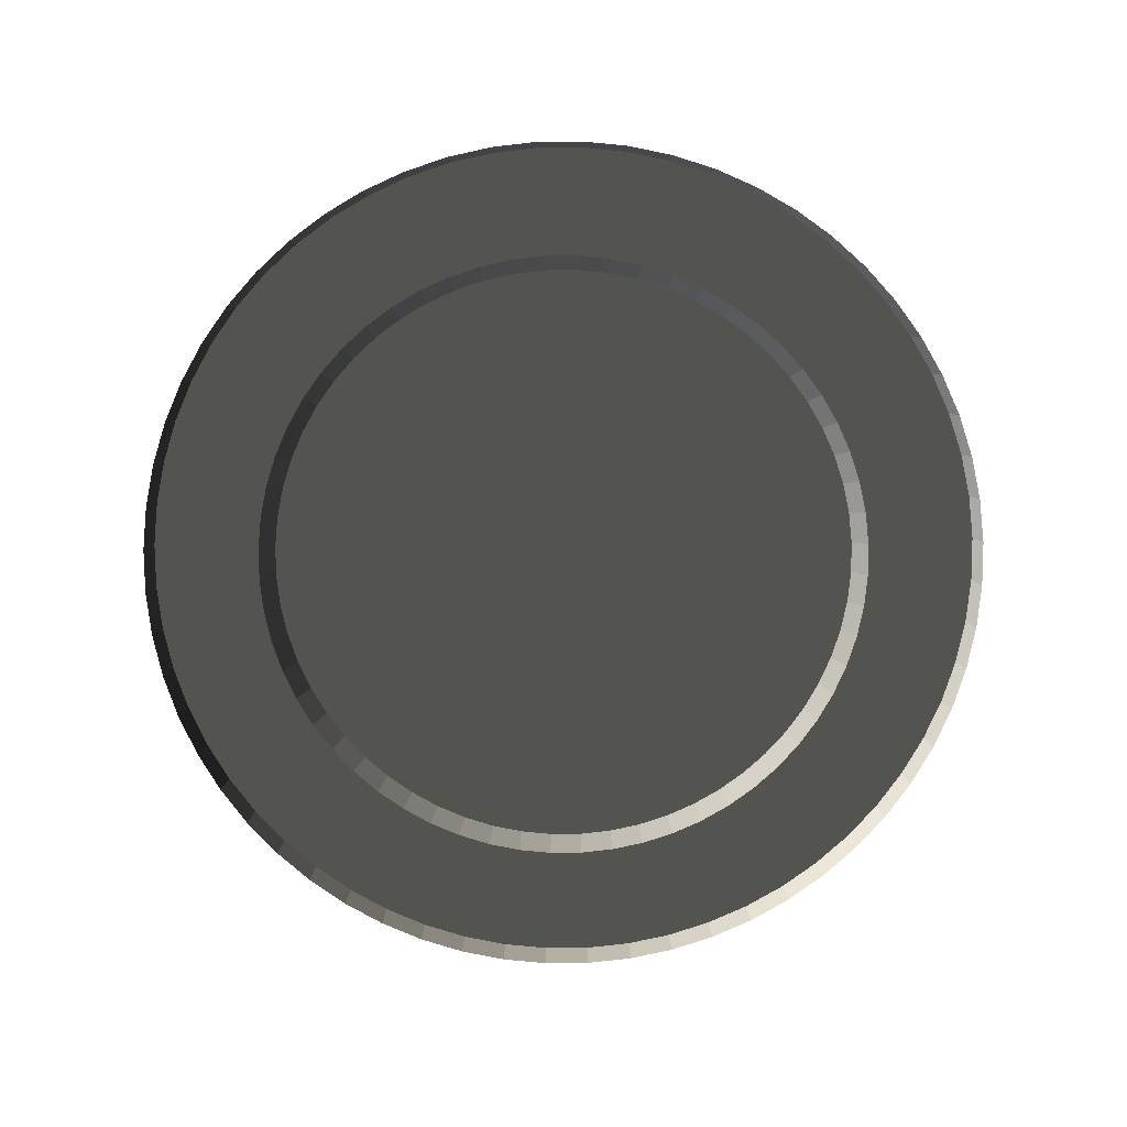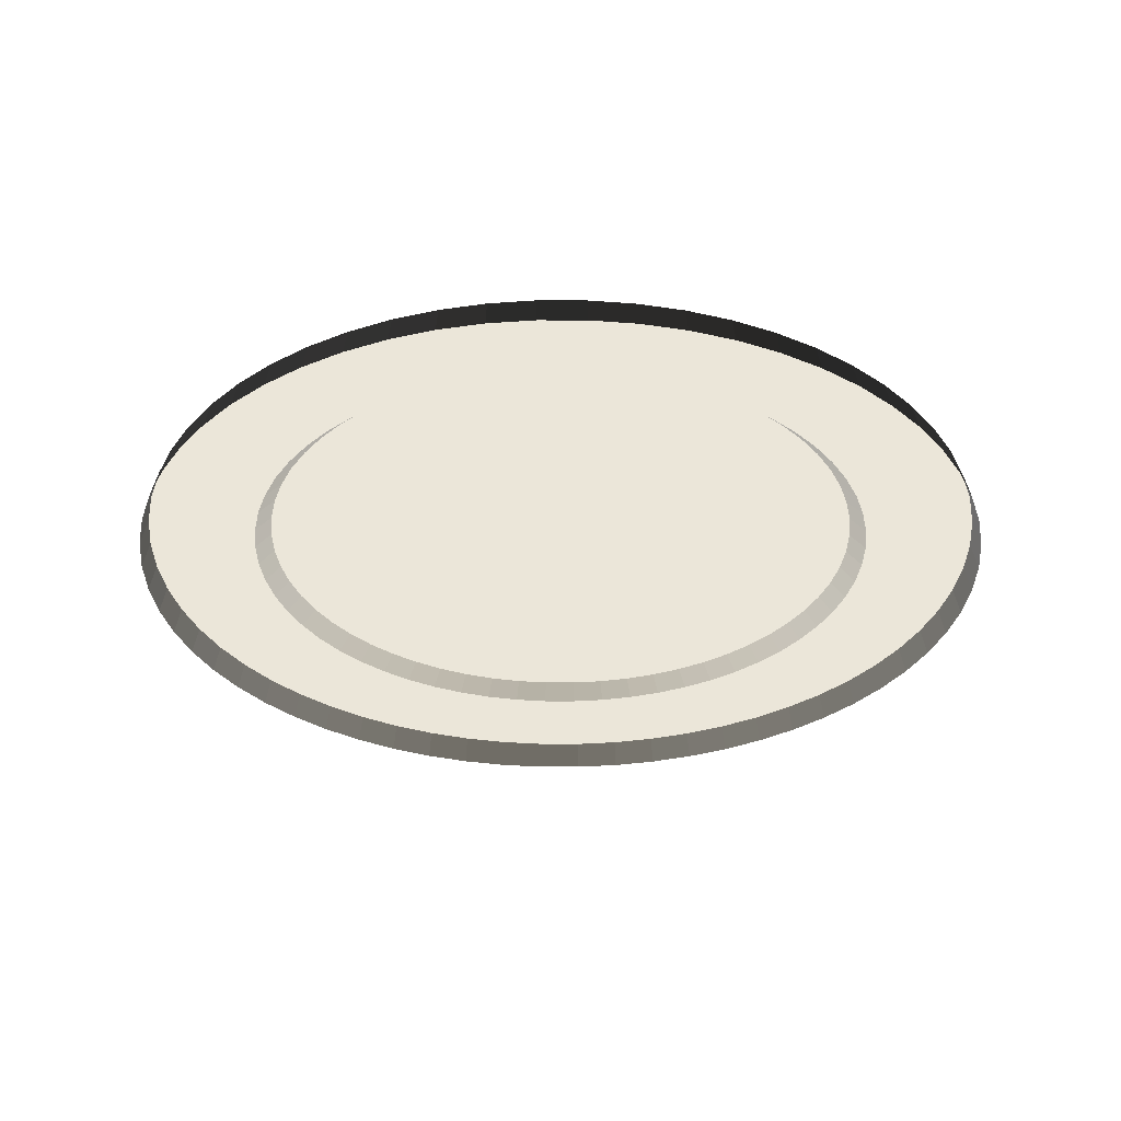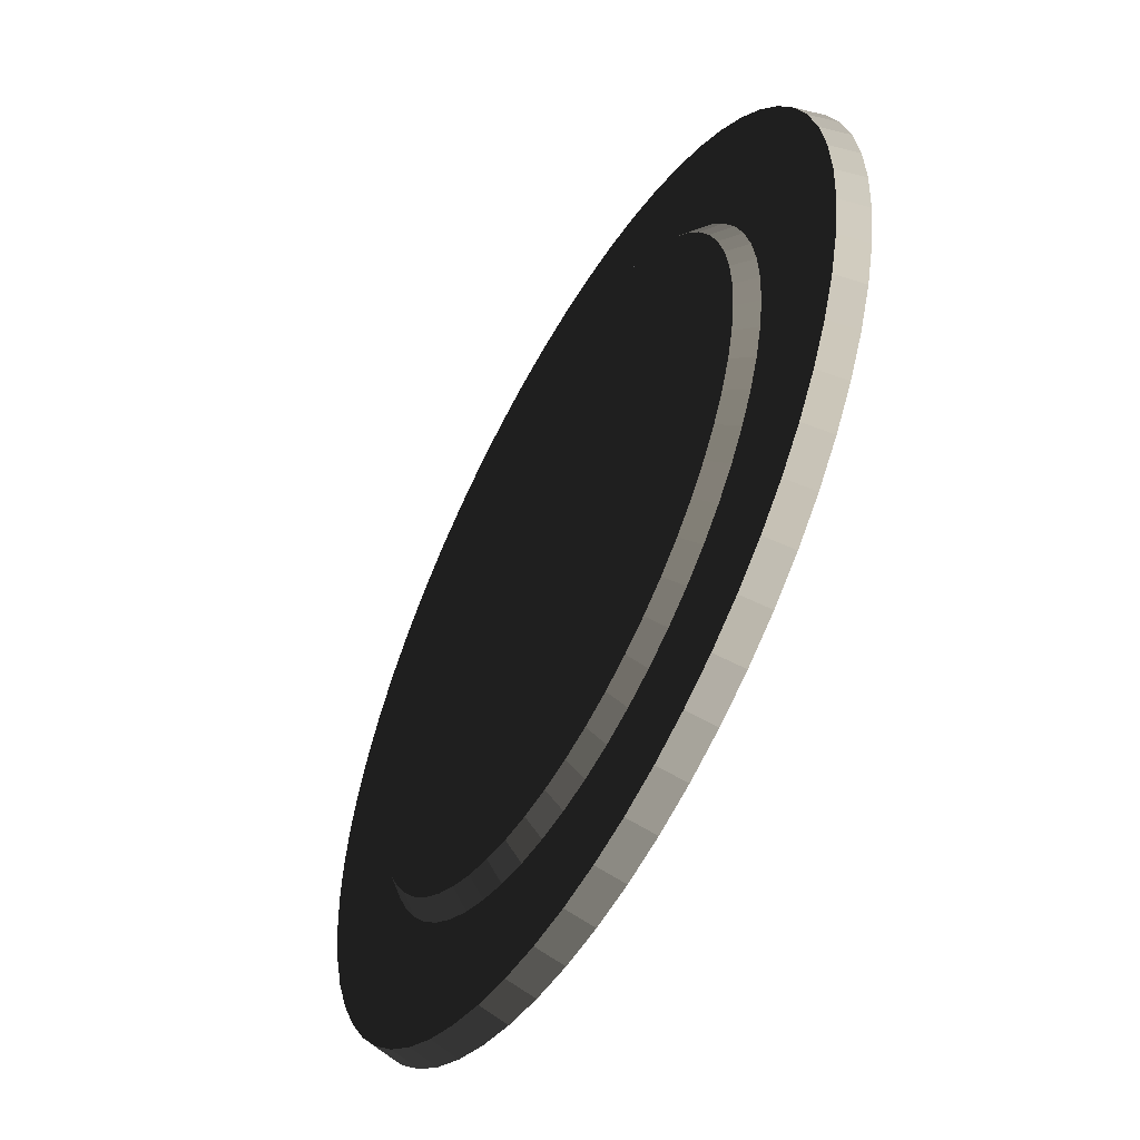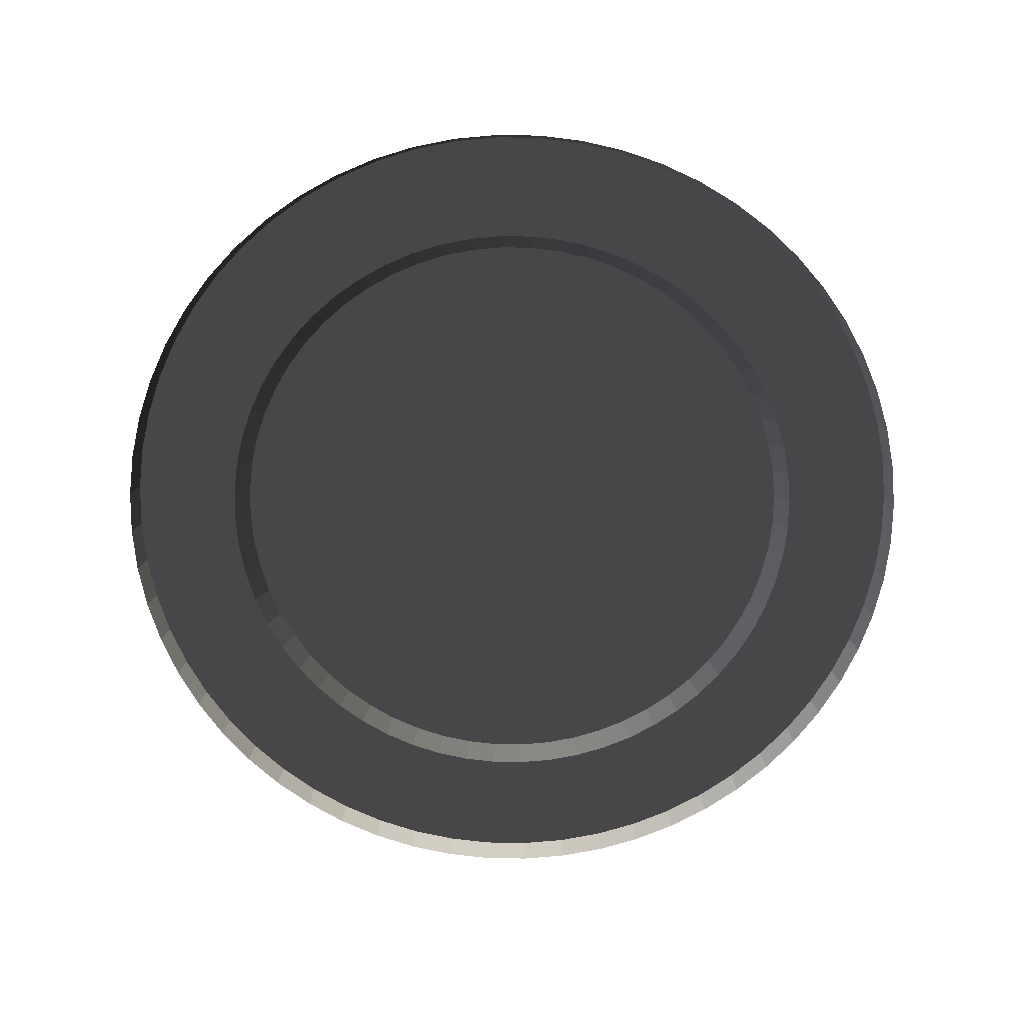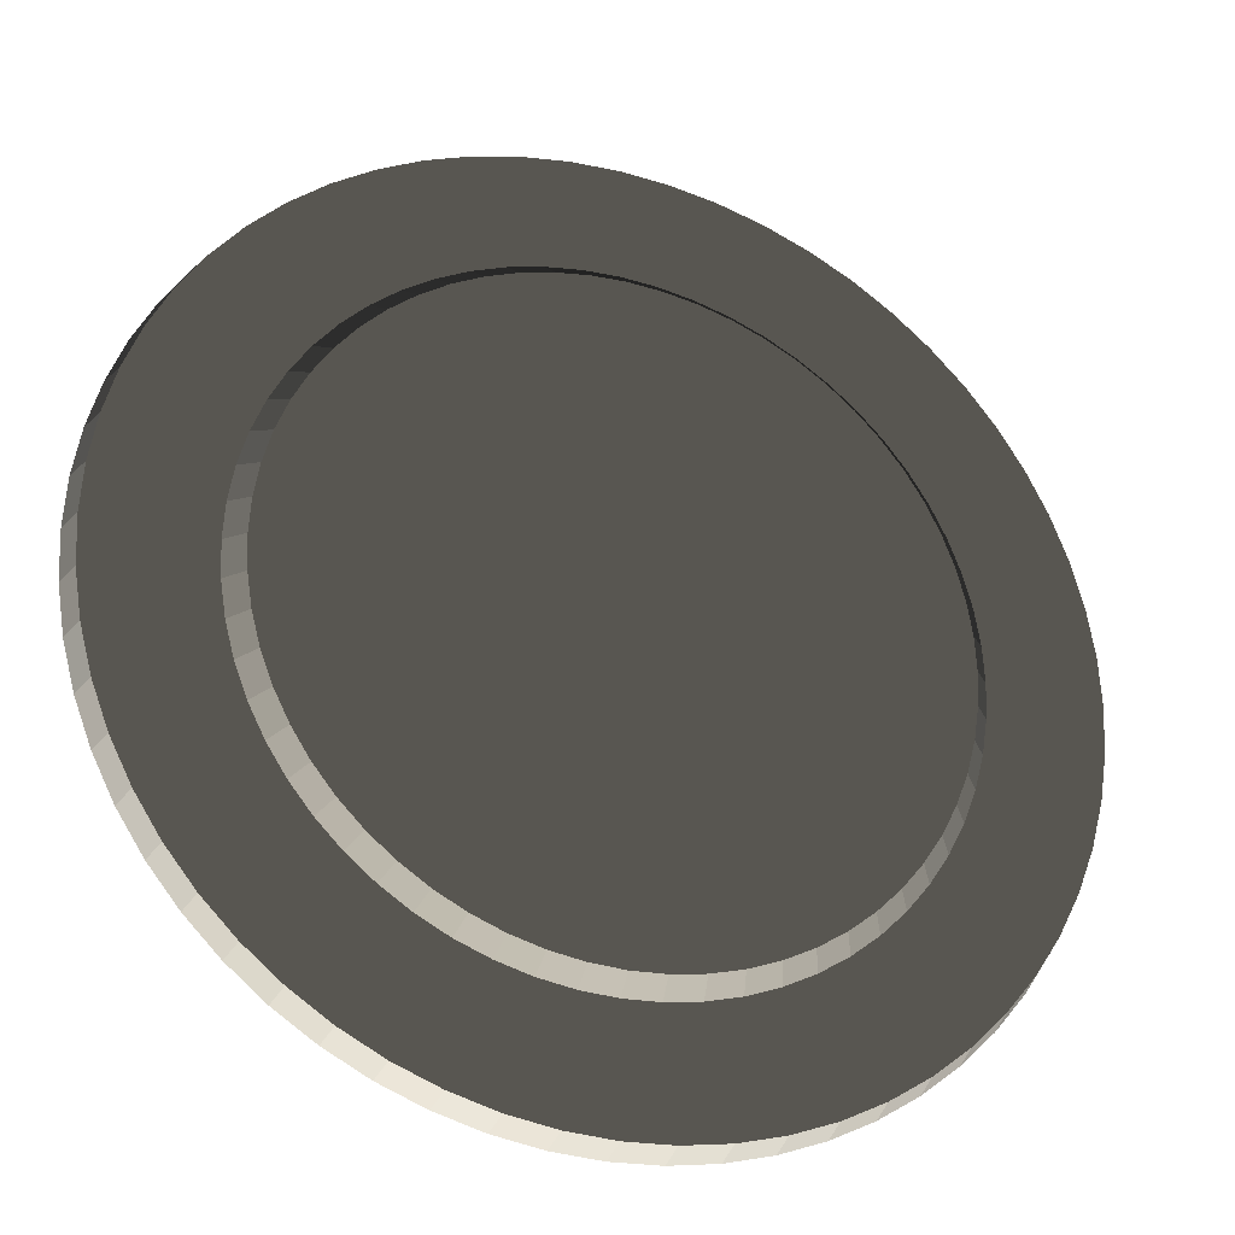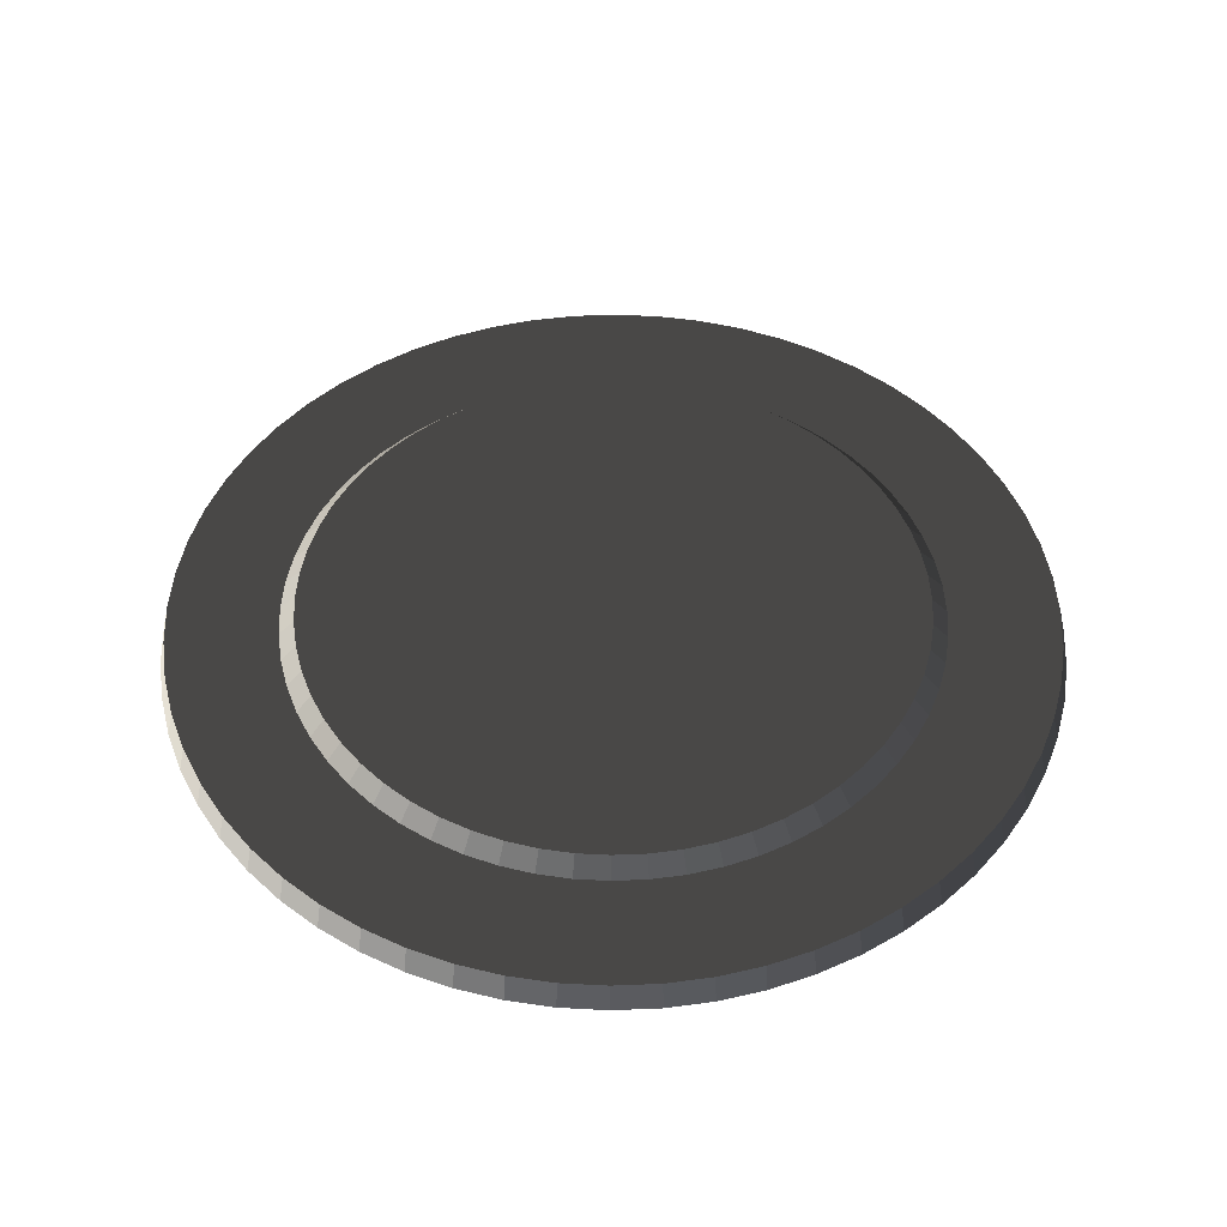
<metadata>
{"format":"obj","ext":"obj","renderer":"f3d","projection":"perspective","resolution":1024,"background":"white","views":[{"elev":-78.2,"azim":93.5,"up":"+Y"},{"elev":-32.1,"azim":170.8,"up":"+Y"},{"elev":-54.9,"azim":-119.0,"up":"+Z"},{"elev":-71.3,"azim":56.1,"up":"+Y"},{"elev":-28.7,"azim":158.6,"up":"+Z"},{"elev":47.8,"azim":-89.6,"up":"+Y"}]}
</metadata>
<code>
v  -289.1 1.989 30.39
v  -290.7 1.989 -0.0009
v  -295.2 -16.7 -0.0007
v  -293.6 -16.7 30.85
v  -284.4 1.989 60.45
v  -288.7 -16.7 61.37
v  -276.5 1.989 89.84
v  -280.7 -16.7 91.21
v  -265.6 1.989 118.3
v  -269.7 -16.7 120.1
v  -251.8 1.989 145.4
v  -255.6 -16.7 147.6
v  -235.2 1.989 170.9
v  -238.8 -16.7 173.5
v  -216.1 1.989 194.5
v  -219.4 -16.7 197.5
v  -194.5 1.989 216.1
v  -197.5 -16.7 219.4
v  -170.9 1.989 235.2
v  -173.5 -16.7 238.8
v  -145.4 1.989 251.8
v  -147.6 -16.7 255.6
v  -118.3 1.989 265.6
v  -120.1 -16.7 269.6
v  -89.84 1.989 276.5
v  -91.21 -16.7 280.7
v  -60.45 1.989 284.4
v  -61.37 -16.7 288.7
v  -30.39 1.989 289.1
v  -30.85 -16.7 293.6
v  -0.0006 1.989 290.7
v  -0.0006 -16.7 295.2
v  -30.39 1.989 -289.1
v  0.0005 1.989 -290.7
v  0.0006 -16.7 -295.2
v  -30.85 -16.7 -293.6
v  -60.45 1.989 -284.4
v  -61.37 -16.7 -288.7
v  -89.84 1.989 -276.5
v  -91.21 -16.7 -280.7
v  -118.3 1.989 -265.6
v  -120.1 -16.7 -269.7
v  -145.4 1.989 -251.8
v  -147.6 -16.7 -255.6
v  -170.9 1.989 -235.2
v  -173.5 -16.7 -238.8
v  -194.5 1.989 -216.1
v  -197.5 -16.7 -219.4
v  -216.1 1.989 -194.5
v  -219.4 -16.7 -197.5
v  -235.2 1.989 -170.9
v  -238.8 -16.7 -173.5
v  -251.8 1.989 -145.4
v  -255.6 -16.7 -147.6
v  -265.6 1.989 -118.3
v  -269.7 -16.7 -120.1
v  -276.5 1.989 -89.84
v  -280.7 -16.7 -91.21
v  -284.4 1.989 -60.45
v  -288.7 -16.7 -61.37
v  -289.1 1.989 -30.39
v  -293.6 -16.7 -30.85
v  289.1 1.989 -30.39
v  290.7 1.989 0.0002
v  295.2 -16.7 0.0004
v  293.6 -16.7 -30.85
v  284.4 1.989 -60.45
v  288.7 -16.7 -61.37
v  276.5 1.989 -89.84
v  280.7 -16.7 -91.21
v  265.6 1.989 -118.3
v  269.7 -16.7 -120.1
v  251.8 1.989 -145.4
v  255.6 -16.7 -147.6
v  235.2 1.989 -170.9
v  238.8 -16.7 -173.5
v  216.1 1.989 -194.5
v  219.4 -16.7 -197.5
v  194.5 1.989 -216.1
v  197.5 -16.7 -219.4
v  170.9 1.989 -235.2
v  173.5 -16.7 -238.8
v  145.4 1.989 -251.8
v  147.6 -16.7 -255.6
v  118.3 1.989 -265.6
v  120.1 -16.7 -269.7
v  89.84 1.989 -276.5
v  91.21 -16.7 -280.7
v  60.45 1.989 -284.4
v  61.37 -16.7 -288.7
v  30.39 1.989 -289.1
v  30.85 -16.7 -293.6
v  30.39 1.989 289.1
v  30.85 -16.7 293.6
v  60.45 1.989 284.4
v  61.37 -16.7 288.7
v  89.84 1.989 276.5
v  91.21 -16.7 280.7
v  118.3 1.989 265.6
v  120.1 -16.7 269.7
v  145.4 1.989 251.8
v  147.6 -16.7 255.6
v  170.9 1.989 235.2
v  173.5 -16.7 238.8
v  194.5 1.989 216.1
v  197.5 -16.7 219.4
v  216.1 1.989 194.5
v  219.4 -16.7 197.5
v  235.2 1.989 170.9
v  238.8 -16.7 173.5
v  251.8 1.989 145.4
v  255.6 -16.7 147.6
v  265.6 1.989 118.3
v  269.7 -16.7 120.1
v  276.5 1.989 89.84
v  280.7 -16.7 91.21
v  284.4 1.989 60.45
v  288.7 -16.7 61.37
v  289.1 1.989 30.39
v  293.6 -16.7 30.85
v  -215.8 1.989 22.68
v  -217 1.989 -0.0007
v  -212.3 1.989 45.12
v  -206.4 1.989 67.06
v  -198.3 1.989 88.27
v  -187.9 1.989 108.5
v  -175.6 1.989 127.6
v  -161.3 1.989 145.2
v  -145.2 1.989 161.3
v  -127.6 1.989 175.6
v  -108.5 1.989 187.9
v  -88.27 1.989 198.3
v  -67.06 1.989 206.4
v  -45.12 1.989 212.3
v  -22.68 1.989 215.8
v  -0.0004 1.989 217
v  -22.68 1.989 -215.8
v  0.0004 1.989 -217
v  -45.12 1.989 -212.3
v  -67.06 1.989 -206.4
v  -88.27 1.989 -198.3
v  -108.5 1.989 -187.9
v  -127.6 1.989 -175.6
v  -145.2 1.989 -161.3
v  -161.3 1.989 -145.2
v  -175.6 1.989 -127.6
v  -187.9 1.989 -108.5
v  -198.3 1.989 -88.27
v  -206.4 1.989 -67.06
v  -212.3 1.989 -45.12
v  -215.8 1.989 -22.69
v  215.8 1.989 -22.68
v  217 1.989 -0.0001
v  212.3 1.989 -45.12
v  206.4 1.989 -67.06
v  198.3 1.989 -88.27
v  187.9 1.989 -108.5
v  175.6 1.989 -127.6
v  161.3 1.989 -145.2
v  145.2 1.989 -161.3
v  127.6 1.989 -175.6
v  108.5 1.989 -187.9
v  88.27 1.989 -198.3
v  67.06 1.989 -206.4
v  45.12 1.989 -212.3
v  22.68 1.989 -215.8
v  22.68 1.989 215.8
v  45.12 1.989 212.3
v  67.06 1.989 206.4
v  88.27 1.989 198.3
v  108.5 1.989 187.9
v  127.6 1.989 175.6
v  145.2 1.989 161.3
v  161.3 1.989 145.2
v  175.6 1.989 127.6
v  187.9 1.989 108.5
v  198.3 1.989 88.27
v  206.4 1.989 67.06
v  212.3 1.989 45.12
v  215.8 1.989 22.68
v  -205.2 13.03 21.57
v  -206.3 13.03 -0.0006
v  -201.8 13.03 42.9
v  -196.2 13.03 63.76
v  -188.5 13.03 83.92
v  -178.7 13.03 103.2
v  -166.9 13.03 121.3
v  -153.3 13.03 138.1
v  -138.1 13.03 153.3
v  -121.3 13.03 166.9
v  -103.2 13.03 178.7
v  -83.92 13.03 188.5
v  -63.76 13.03 196.2
v  -42.9 13.03 201.8
v  -21.57 13.03 205.2
v  -0.0004 13.03 206.3
v  -21.57 13.03 -205.2
v  0.0004 13.03 -206.3
v  -42.9 13.03 -201.8
v  -63.76 13.03 -196.2
v  -83.92 13.03 -188.5
v  -103.2 13.03 -178.7
v  -121.3 13.03 -166.9
v  -138.1 13.03 -153.3
v  -153.3 13.03 -138.1
v  -166.9 13.03 -121.3
v  -178.7 13.03 -103.2
v  -188.5 13.03 -83.92
v  -196.2 13.03 -63.76
v  -201.8 13.03 -42.9
v  -205.2 13.03 -21.57
v  205.2 13.03 -21.57
v  206.3 13.03 0.0002
v  201.8 13.03 -42.9
v  196.2 13.03 -63.76
v  188.5 13.03 -83.92
v  178.7 13.03 -103.2
v  166.9 13.03 -121.3
v  153.3 13.03 -138.1
v  138.1 13.03 -153.3
v  121.3 13.03 -166.9
v  103.2 13.03 -178.7
v  83.92 13.03 -188.5
v  63.76 13.03 -196.2
v  42.9 13.03 -201.8
v  21.57 13.03 -205.2
v  21.57 13.03 205.2
v  42.9 13.03 201.8
v  63.76 13.03 196.2
v  83.92 13.03 188.5
v  103.2 13.03 178.7
v  121.3 13.03 166.9
v  138.1 13.03 153.3
v  153.3 13.03 138.1
v  166.9 13.03 121.3
v  178.7 13.03 103.2
v  188.5 13.03 83.92
v  196.2 13.03 63.76
v  201.8 13.03 42.9
v  205.2 13.03 21.57
v  0 13.03 -0.0006
g Portal
f 1 2 3 4
f 5 1 4 6
f 7 5 6 8
f 9 7 8 10
f 11 9 10 12
f 13 11 12 14
f 15 13 14 16
f 17 15 16 18
f 19 17 18 20
f 21 19 20 22
f 23 21 22 24
f 25 23 24 26
f 27 25 26 28
f 29 27 28 30
f 31 29 30 32
f 33 34 35 36
f 37 33 36 38
f 39 37 38 40
f 41 39 40 42
f 43 41 42 44
f 45 43 44 46
f 47 45 46 48
f 49 47 48 50
f 51 49 50 52
f 53 51 52 54
f 55 53 54 56
f 57 55 56 58
f 59 57 58 60
f 61 59 60 62
f 2 61 62 3
f 63 64 65 66
f 67 63 66 68
f 69 67 68 70
f 71 69 70 72
f 73 71 72 74
f 75 73 74 76
f 77 75 76 78
f 79 77 78 80
f 81 79 80 82
f 83 81 82 84
f 85 83 84 86
f 87 85 86 88
f 89 87 88 90
f 91 89 90 92
f 34 91 92 35
f 93 31 32 94
f 95 93 94 96
f 97 95 96 98
f 99 97 98 100
f 101 99 100 102
f 103 101 102 104
f 105 103 104 106
f 107 105 106 108
f 109 107 108 110
f 111 109 110 112
f 113 111 112 114
f 115 113 114 116
f 117 115 116 118
f 119 117 118 120
f 64 119 120 65
f 121 122 2 1
f 123 121 1 5
f 124 123 5 7
f 125 124 7 9
f 126 125 9 11
f 127 126 11 13
f 128 127 13 15
f 129 128 15 17
f 130 129 17 19
f 131 130 19 21
f 132 131 21 23
f 133 132 23 25
f 134 133 25 27
f 135 134 27 29
f 136 135 29 31
f 137 138 34 33
f 139 137 33 37
f 140 139 37 39
f 141 140 39 41
f 142 141 41 43
f 143 142 43 45
f 144 143 45 47
f 145 144 47 49
f 146 145 49 51
f 147 146 51 53
f 148 147 53 55
f 149 148 55 57
f 150 149 57 59
f 151 150 59 61
f 122 151 61 2
f 152 153 64 63
f 154 152 63 67
f 155 154 67 69
f 156 155 69 71
f 157 156 71 73
f 158 157 73 75
f 159 158 75 77
f 160 159 77 79
f 161 160 79 81
f 162 161 81 83
f 163 162 83 85
f 164 163 85 87
f 165 164 87 89
f 166 165 89 91
f 138 166 91 34
f 167 136 31 93
f 168 167 93 95
f 169 168 95 97
f 170 169 97 99
f 171 170 99 101
f 172 171 101 103
f 173 172 103 105
f 174 173 105 107
f 175 174 107 109
f 176 175 109 111
f 177 176 111 113
f 178 177 113 115
f 179 178 115 117
f 180 179 117 119
f 153 180 119 64
f 181 182 122 121
f 183 181 121 123
f 184 183 123 124
f 185 184 124 125
f 186 185 125 126
f 187 186 126 127
f 188 187 127 128
f 189 188 128 129
f 190 189 129 130
f 191 190 130 131
f 192 191 131 132
f 193 192 132 133
f 194 193 133 134
f 195 194 134 135
f 196 195 135 136
f 197 198 138 137
f 199 197 137 139
f 200 199 139 140
f 201 200 140 141
f 202 201 141 142
f 203 202 142 143
f 204 203 143 144
f 205 204 144 145
f 206 205 145 146
f 207 206 146 147
f 208 207 147 148
f 209 208 148 149
f 210 209 149 150
f 211 210 150 151
f 182 211 151 122
f 212 213 153 152
f 214 212 152 154
f 215 214 154 155
f 216 215 155 156
f 217 216 156 157
f 218 217 157 158
f 219 218 158 159
f 220 219 159 160
f 221 220 160 161
f 222 221 161 162
f 223 222 162 163
f 224 223 163 164
f 225 224 164 165
f 226 225 165 166
f 198 226 166 138
f 227 196 136 167
f 228 227 167 168
f 229 228 168 169
f 230 229 169 170
f 231 230 170 171
f 232 231 171 172
f 233 232 172 173
f 234 233 173 174
f 235 234 174 175
f 236 235 175 176
f 237 236 176 177
f 238 237 177 178
f 239 238 178 179
f 240 239 179 180
f 213 240 180 153
f 181 241 182
f 183 241 181
f 184 241 183
f 185 241 184
f 186 241 185
f 187 241 186
f 188 241 187
f 189 241 188
f 190 241 189
f 191 241 190
f 192 241 191
f 193 241 192
f 194 241 193
f 195 241 194
f 196 241 195
f 197 241 198
f 199 241 197
f 200 241 199
f 201 241 200
f 202 241 201
f 203 241 202
f 204 241 203
f 205 241 204
f 206 241 205
f 207 241 206
f 208 241 207
f 209 241 208
f 210 241 209
f 211 241 210
f 182 241 211
f 212 241 213
f 214 241 212
f 215 241 214
f 216 241 215
f 217 241 216
f 218 241 217
f 219 241 218
f 220 241 219
f 221 241 220
f 222 241 221
f 223 241 222
f 224 241 223
f 225 241 224
f 226 241 225
f 198 241 226
f 227 241 196
f 228 241 227
f 229 241 228
f 230 241 229
f 231 241 230
f 232 241 231
f 233 241 232
f 234 241 233
f 235 241 234
f 236 241 235
f 237 241 236
f 238 241 237
f 239 241 238
f 240 241 239
f 213 241 240

</code>
